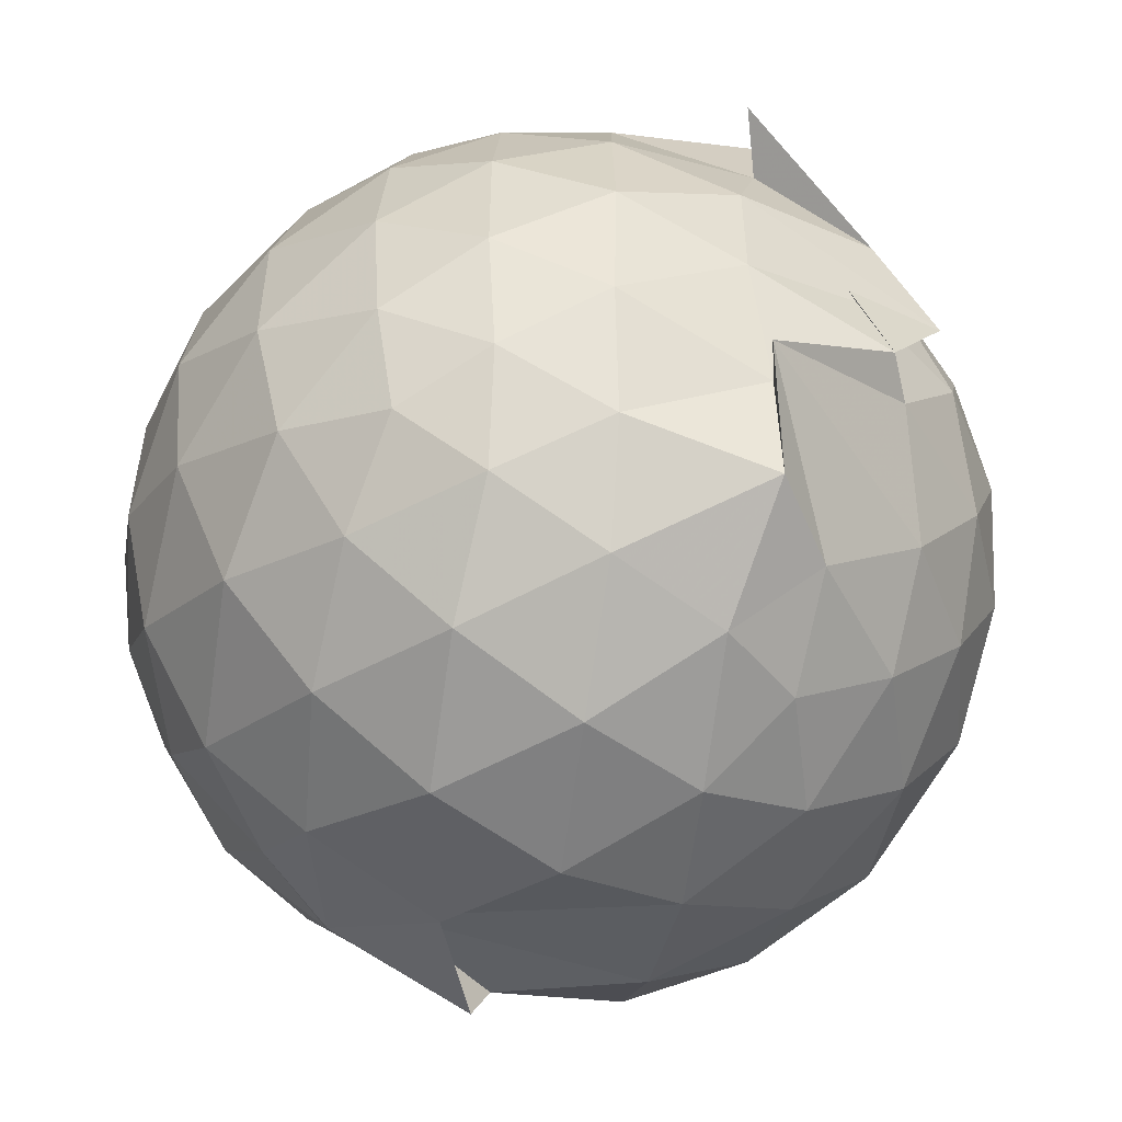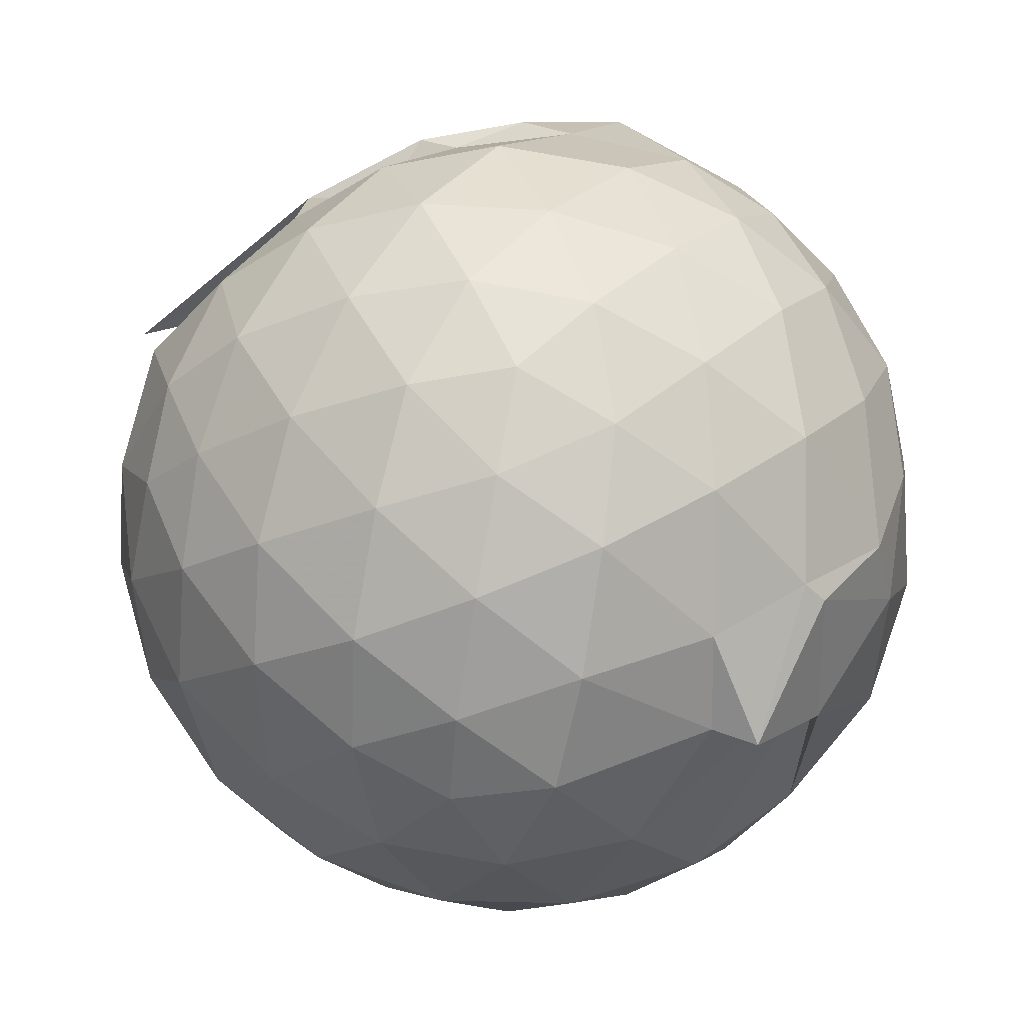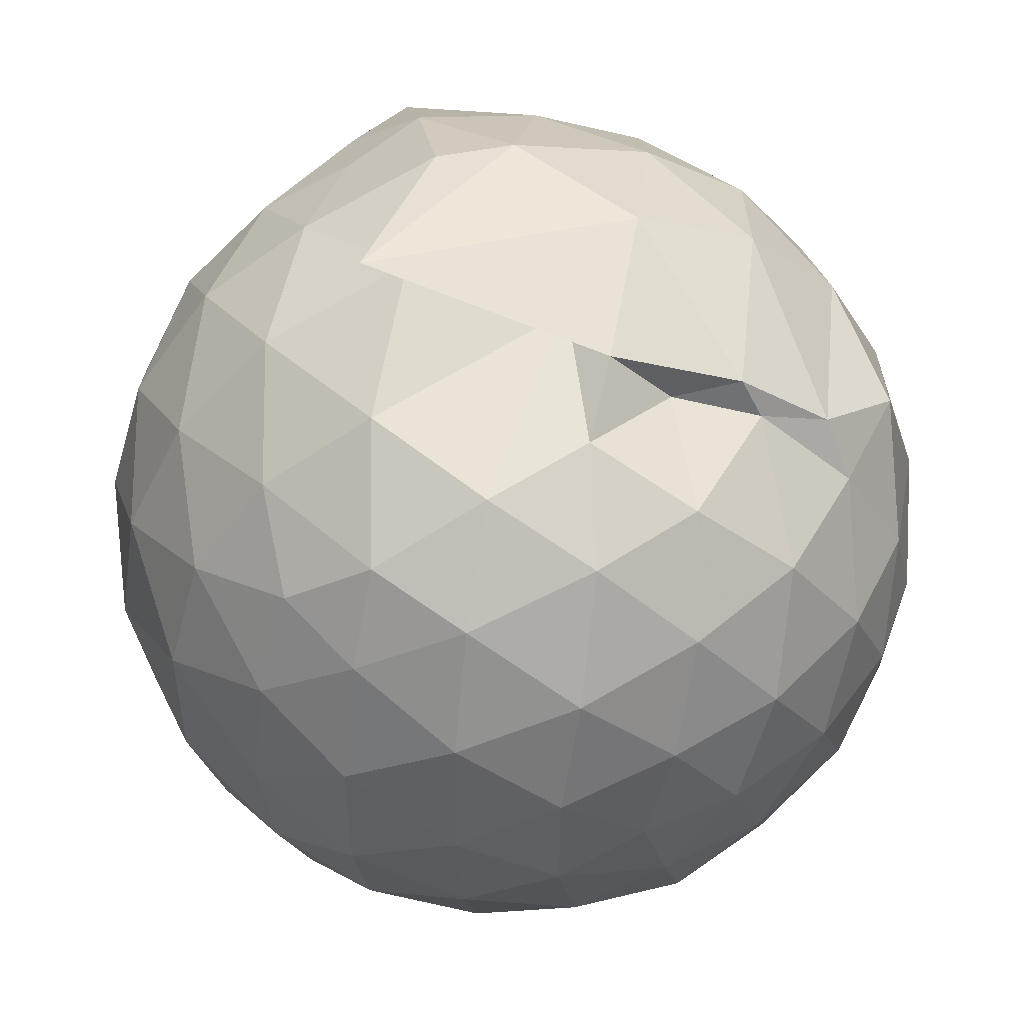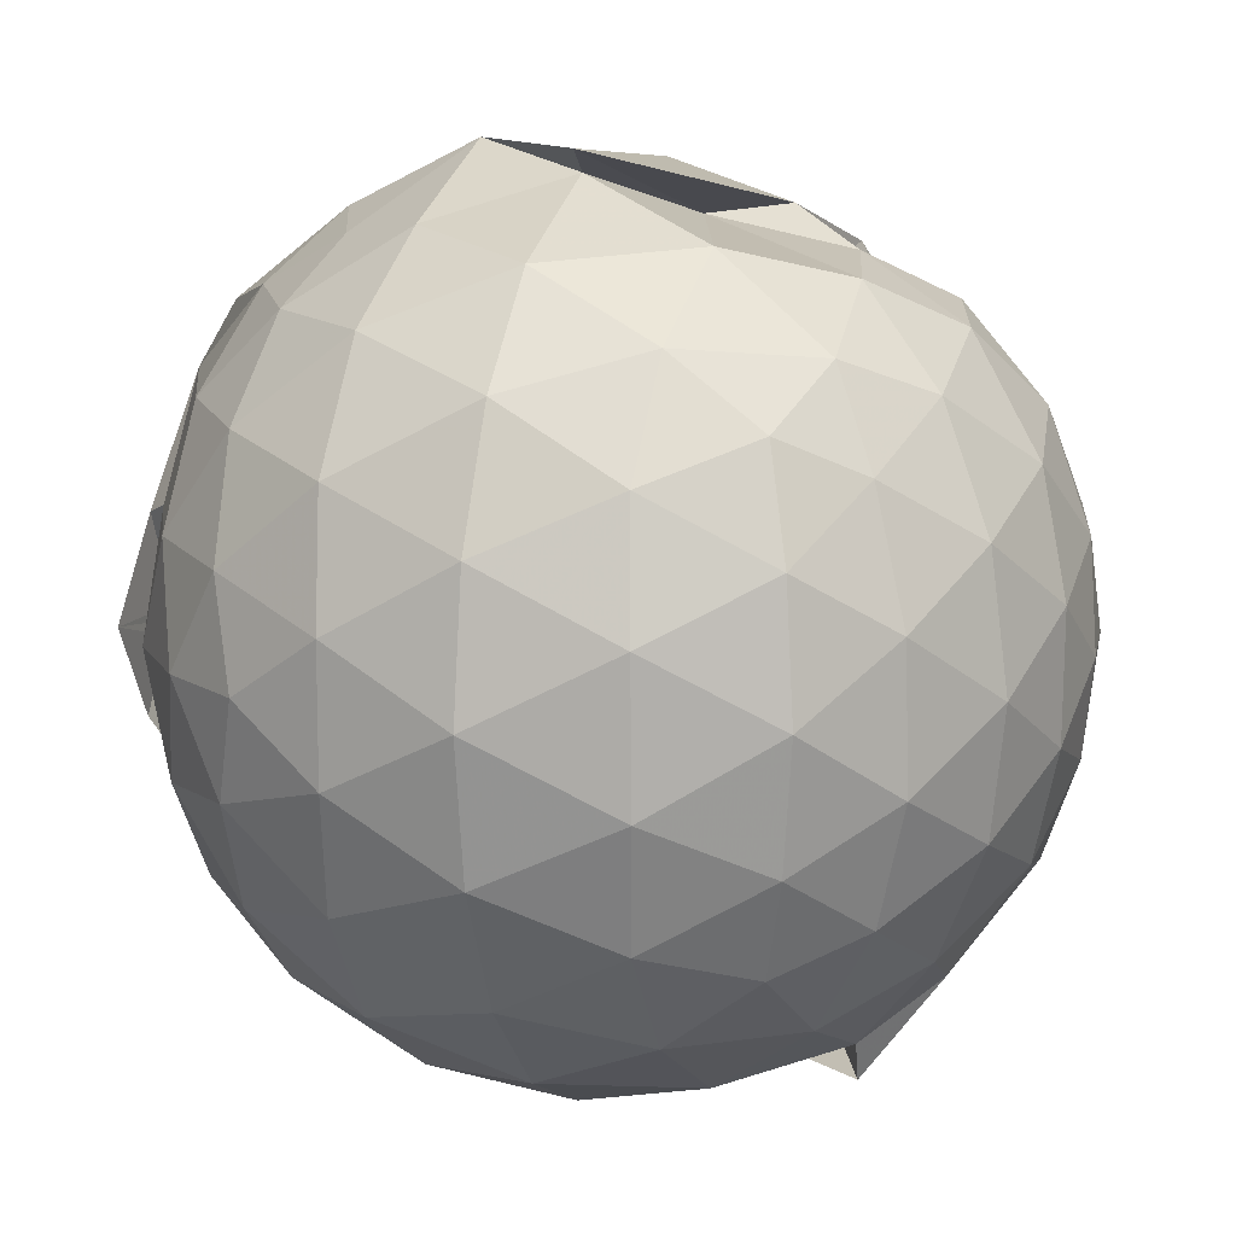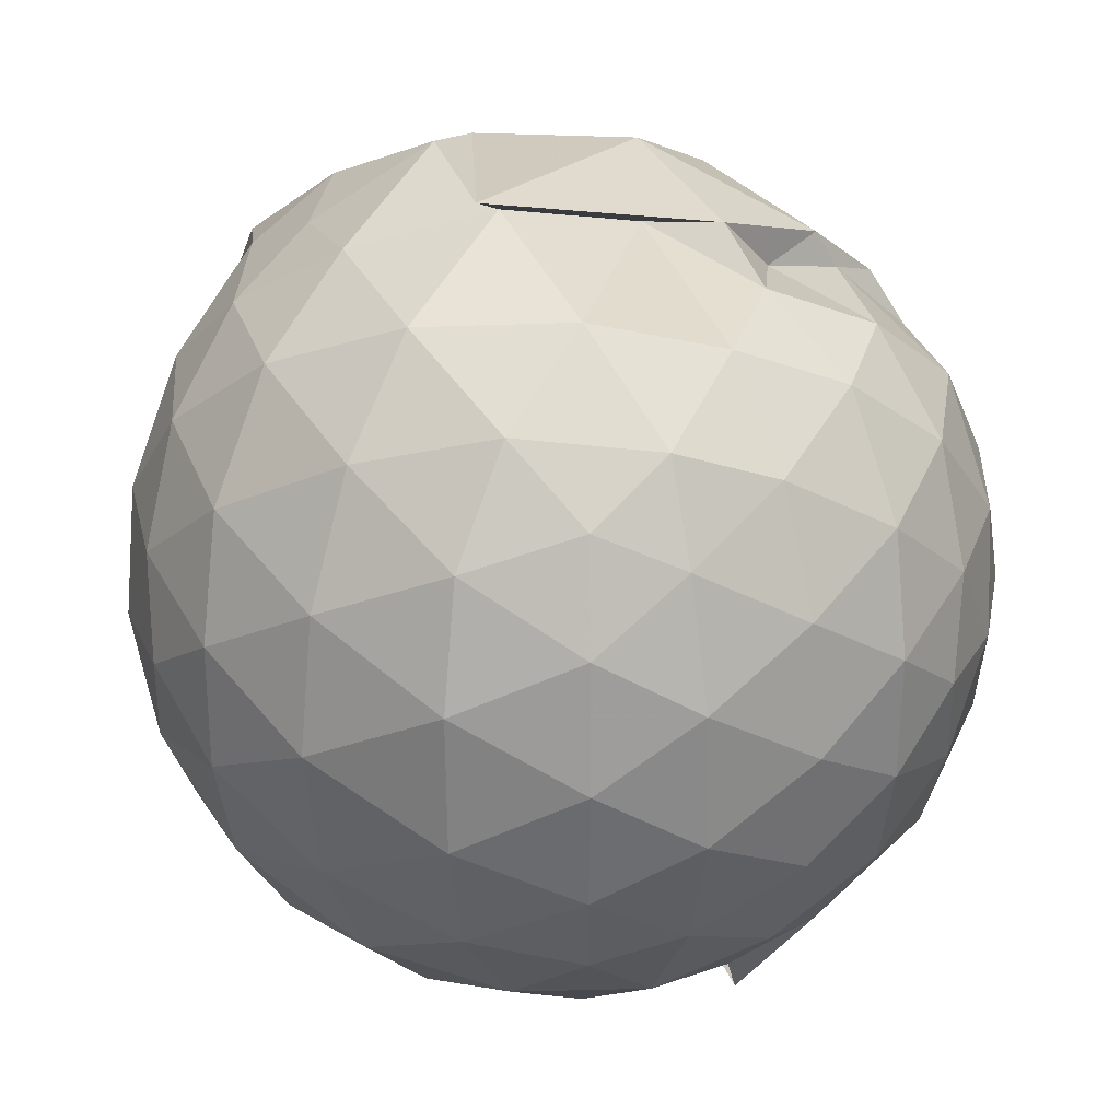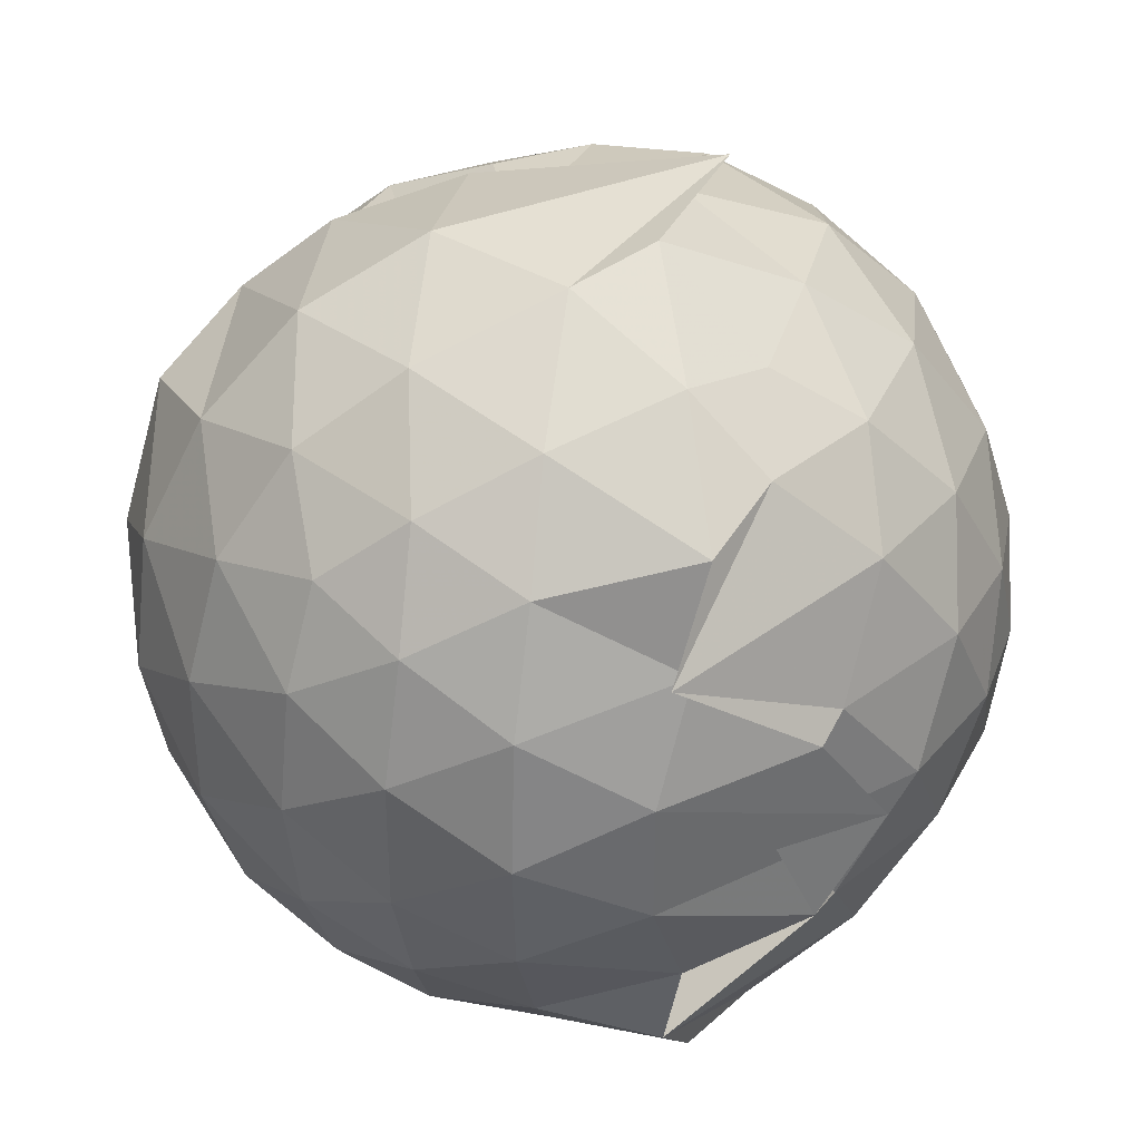
<metadata>
{"format":"obj","ext":"obj","renderer":"f3d","projection":"perspective","resolution":1024,"background":"white","views":[{"elev":-52.5,"azim":148.5,"up":"+Y"},{"elev":71.1,"azim":-43.5,"up":"+Z"},{"elev":49.3,"azim":-17.6,"up":"+Y"},{"elev":12.2,"azim":-72.3,"up":"+Y"},{"elev":28.0,"azim":-57.5,"up":"+Y"},{"elev":37.6,"azim":162.0,"up":"+Y"}]}
</metadata>
<code>
v -0.9213 -0.09724 1.075
v -1.285 -0.09045 -0.8667
v -0.07282 -0.09141 0.5897
v -0.1404 0.1404 0.632
v -0.2827 0.3853 0.6098
v -0.48 0.5773 0.5294
v -0.6703 0.6302 0.4603
v -0.9033 0.6863 0.5827
v -1.154 0.6571 0.6473
v -1.419 0.5397 0.6627
v -1.599 0.4204 0.5884
v -1.684 0.1915 0.6444
v -1.717 -0.09381 0.6686
v -1.685 -0.3765 0.6431
v -1.601 -0.5986 0.5918
v -1.422 -0.7491 0.642
v -1.082 -0.8913 0.6428
v -1.032 -0.9863 0.6359
v -0.7006 -0.8609 0.6835
v -0.4863 -0.8425 0.5763
v -0.28 -0.5832 0.6518
v -0.1392 -0.3235 0.6429
v 0.01018 0.08064 0.3603
v -0.1022 0.3924 0.4193
v -0.3172 0.5154 0.5331
v -0.5173 0.6659 0.495
v -0.8041 0.7664 0.4249
v -0.8431 0.7436 0.2449
v -1.341 0.7286 0.4092
v -1.586 0.5684 0.3844
v -1.756 0.3379 0.3779
v -1.84 0.0659 0.4046
v -1.839 -0.2508 0.4069
v -1.756 -0.5256 0.3804
v -1.585 -0.7588 0.3832
v -1.339 -0.92 0.4131
v -0.7603 -0.9447 0.509
v -0.8299 -1.007 0.4164
v -0.5044 -0.9253 0.4072
v -0.2809 -0.7451 0.4604
v -0.09016 -0.5158 0.4196
v 0.008754 -0.2496 0.3669
v 0.01367 0.2114 0.1056
v -0.1303 0.484 0.1083
v -0.3487 0.7023 0.1105
v -0.6309 0.8406 0.104
v -1.276 0.8983 0.1134
v -1.166 0.8449 0.09467
v -1.497 0.7018 0.0941
v -1.714 0.4863 0.09496
v -1.855 0.2118 0.09573
v -1.903 -0.09313 0.09577
v -1.855 -0.3983 0.09648
v -1.715 -0.6736 0.09645
v -1.498 -0.8895 0.09806
v -1.218 -1.025 0.09667
v -0.9399 -1.066 0.1198
v -0.6237 -1.03 0.09875
v -0.348 -0.8911 0.09938
v -0.1302 -0.6729 0.1012
v 0.00931 -0.3769 0.1024
v 0.05953 -0.08789 0.06161
v -0.08765 0.3396 -0.1807
v -0.2565 0.5734 -0.1809
v -0.4935 0.7347 -0.2084
v -0.8241 0.8506 -0.202
v -1.022 0.8992 -0.1653
v -1.331 0.7524 -0.1856
v -1.571 0.5763 -0.2149
v -1.757 0.3218 -0.216
v -1.851 0.05127 -0.1865
v -1.851 -0.2374 -0.1868
v -1.756 -0.5084 -0.2147
v -1.579 -0.7607 -0.2161
v -1.34 -0.9365 -0.1851
v -1.087 -1.022 -0.1805
v -0.7923 -1.018 -0.2091
v -0.4919 -0.9226 -0.2108
v -0.2572 -0.7593 -0.1834
v -0.08868 -0.5248 -0.1832
v -0.005491 -0.2501 -0.2043
v -0.004891 0.06332 -0.2057
v -0.2365 0.4098 -0.3951
v -0.4236 0.5533 -0.4548
v -0.683 0.673 -0.4811
v -0.9764 0.752 -0.4694
v -1.173 0.7155 -0.3952
v -1.367 0.5851 -0.4555
v -1.566 0.379 -0.4774
v -1.705 0.1328 -0.4535
v -1.772 -0.0926 -0.3974
v -1.704 -0.3194 -0.4536
v -1.561 -0.5693 -0.4757
v -1.378 -0.7678 -0.4568
v -1.168 -0.9042 -0.3987
v -0.9568 -0.9121 -0.4751
v -0.6833 -0.8572 -0.485
v -0.4229 -0.7391 -0.4555
v -0.2357 -0.5958 -0.3951
v -0.1575 -0.3746 -0.4532
v -0.1249 -0.09275 -0.4742
v -0.1572 0.188 -0.4533
v -0.2164 -0.09249 0.7782
v -0.33 0.1513 0.8353
v -0.5055 0.4006 0.8282
v -0.7109 0.5754 0.7481
v -0.9639 0.5491 0.8201
v -1.258 0.4573 0.8279
v -1.493 0.3351 0.756
v -1.549 0.05999 0.8331
v -1.547 -0.2468 0.841
v -1.498 -0.5149 0.7745
v -1.249 -0.6468 0.8354
v -0.9696 -0.7685 0.801
v -0.7177 -0.812 0.7293
v -0.507 -0.5896 0.8362
v -0.3302 -0.3396 0.8427
v -0.4327 -0.09696 0.944
v -0.5866 0.1491 0.9839
v -0.7689 0.3751 0.9411
v -1.05 0.3025 0.9824
v -1.322 0.1958 0.9391
v -1.337 -0.09876 0.9803
v -1.313 -0.3841 0.9469
v -1.047 -0.4952 0.9808
v -0.7739 -0.5627 0.9512
v -0.5898 -0.3444 0.9802
v -0.689 -0.0969 1.046
v -0.8484 0.1294 1.047
v -1.112 0.04266 1.047
v -1.113 -0.2382 1.044
v -0.8488 -0.3274 1.04
v -0.3552 0.3277 -0.5857
v -0.6013 0.4592 -0.6503
v -0.9328 0.5476 -0.7449
v -1.104 0.6004 -0.6072
v -1.328 0.3978 -0.6578
v -1.513 0.153 -0.6501
v -1.629 -0.09234 -0.5868
v -1.51 -0.3423 -0.6484
v -1.33 -0.5851 -0.6544
v -1.097 -0.7742 -0.6255
v -0.9133 -0.7472 -0.7534
v -0.6029 -0.6441 -0.6489
v -0.3562 -0.5136 -0.5844
v -0.3009 -0.2471 -0.6457
v -0.3008 0.06055 -0.6464
v -0.5342 0.1997 -0.7521
v -0.8843 0.3082 -0.7887
v -0.8001 0.3804 -0.8975
v -1.202 0.1526 -0.7961
v -1.398 -0.09883 -0.7566
v -1.211 -0.3431 -0.8024
v -0.8025 -0.5503 -0.8965
v -0.882 -0.4944 -0.7867
v -0.5321 -0.3846 -0.7521
v -0.513 -0.09345 -0.7963
v -0.789 0.04749 -0.8578
v -1.134 0.1235 -0.86
v -1.033 -0.09119 -0.8599
v -1.132 -0.3138 -0.8808
v -0.7886 -0.2328 -0.8588
f 3 23 4
f 4 23 24
f 4 24 5
f 5 24 25
f 5 25 6
f 6 25 26
f 6 26 7
f 7 26 27
f 7 27 8
f 8 27 28
f 8 28 9
f 9 28 29
f 9 29 10
f 10 29 30
f 10 30 11
f 11 30 31
f 11 31 12
f 12 31 32
f 12 32 13
f 13 32 33
f 13 33 14
f 14 33 34
f 14 34 15
f 15 34 35
f 15 35 16
f 16 35 36
f 16 36 17
f 17 36 37
f 17 37 18
f 18 37 38
f 18 38 19
f 19 38 39
f 19 39 20
f 20 39 40
f 20 40 21
f 21 40 41
f 21 41 22
f 22 41 42
f 22 42 3
f 3 42 23
f 23 43 24
f 24 43 44
f 24 44 25
f 25 44 45
f 25 45 26
f 26 45 46
f 26 46 27
f 27 46 47
f 27 47 28
f 28 47 48
f 28 48 29
f 29 48 49
f 29 49 30
f 30 49 50
f 30 50 31
f 31 50 51
f 31 51 32
f 32 51 52
f 32 52 33
f 33 52 53
f 33 53 34
f 34 53 54
f 34 54 35
f 35 54 55
f 35 55 36
f 36 55 56
f 36 56 37
f 37 56 57
f 37 57 38
f 38 57 58
f 38 58 39
f 39 58 59
f 39 59 40
f 40 59 60
f 40 60 41
f 41 60 61
f 41 61 42
f 42 61 62
f 42 62 23
f 23 62 43
f 43 63 44
f 44 63 64
f 44 64 45
f 45 64 65
f 45 65 46
f 46 65 66
f 46 66 47
f 47 66 67
f 47 67 48
f 48 67 68
f 48 68 49
f 49 68 69
f 49 69 50
f 50 69 70
f 50 70 51
f 51 70 71
f 51 71 52
f 52 71 72
f 52 72 53
f 53 72 73
f 53 73 54
f 54 73 74
f 54 74 55
f 55 74 75
f 55 75 56
f 56 75 76
f 56 76 57
f 57 76 77
f 57 77 58
f 58 77 78
f 58 78 59
f 59 78 79
f 59 79 60
f 60 79 80
f 60 80 61
f 61 80 81
f 61 81 62
f 62 81 82
f 62 82 43
f 43 82 63
f 63 83 64
f 64 83 84
f 64 84 65
f 65 84 85
f 65 85 66
f 66 85 86
f 66 86 67
f 67 86 87
f 67 87 68
f 68 87 88
f 68 88 69
f 69 88 89
f 69 89 70
f 70 89 90
f 70 90 71
f 71 90 91
f 71 91 72
f 72 91 92
f 72 92 73
f 73 92 93
f 73 93 74
f 74 93 94
f 74 94 75
f 75 94 95
f 75 95 76
f 76 95 96
f 76 96 77
f 77 96 97
f 77 97 78
f 78 97 98
f 78 98 79
f 79 98 99
f 79 99 80
f 80 99 100
f 80 100 81
f 81 100 101
f 81 101 82
f 82 101 102
f 82 102 63
f 63 102 83
f 103 104 118
f 104 119 118
f 104 105 119
f 105 120 119
f 105 106 120
f 106 107 120
f 107 121 120
f 107 108 121
f 108 122 121
f 108 109 122
f 109 110 122
f 110 123 122
f 110 111 123
f 111 124 123
f 111 112 124
f 112 113 124
f 113 125 124
f 113 114 125
f 114 126 125
f 114 115 126
f 115 116 126
f 116 127 126
f 116 117 127
f 117 118 127
f 117 103 118
f 118 119 128
f 119 129 128
f 119 120 129
f 120 121 129
f 121 130 129
f 121 122 130
f 122 123 130
f 123 131 130
f 123 124 131
f 124 125 131
f 125 132 131
f 125 126 132
f 126 127 132
f 127 128 132
f 127 118 128
f 133 148 134
f 134 148 149
f 134 149 135
f 135 149 150
f 135 150 136
f 136 150 137
f 137 150 151
f 137 151 138
f 138 151 152
f 138 152 139
f 139 152 140
f 140 152 153
f 140 153 141
f 141 153 154
f 141 154 142
f 142 154 143
f 143 154 155
f 143 155 144
f 144 155 156
f 144 156 145
f 145 156 146
f 146 156 157
f 146 157 147
f 147 157 148
f 147 148 133
f 148 158 149
f 149 158 159
f 149 159 150
f 150 159 151
f 151 159 160
f 151 160 152
f 152 160 153
f 153 160 161
f 153 161 154
f 154 161 155
f 155 161 162
f 155 162 156
f 156 162 157
f 157 162 158
f 157 158 148
f 3 4 103
f 103 4 104
f 4 5 104
f 104 5 105
f 5 6 105
f 105 6 106
f 6 7 106
f 7 8 106
f 106 8 107
f 8 9 107
f 107 9 108
f 9 10 108
f 108 10 109
f 10 11 109
f 11 12 109
f 109 12 110
f 12 13 110
f 110 13 111
f 13 14 111
f 111 14 112
f 14 15 112
f 15 16 112
f 112 16 113
f 16 17 113
f 113 17 114
f 17 18 114
f 114 18 115
f 18 19 115
f 19 20 115
f 115 20 116
f 20 21 116
f 116 21 117
f 21 22 117
f 117 22 103
f 22 3 103
f 83 133 84
f 84 133 134
f 84 134 85
f 85 134 135
f 85 135 86
f 86 135 136
f 86 136 87
f 87 136 88
f 88 136 137
f 88 137 89
f 89 137 138
f 89 138 90
f 90 138 139
f 90 139 91
f 91 139 92
f 92 139 140
f 92 140 93
f 93 140 141
f 93 141 94
f 94 141 142
f 94 142 95
f 95 142 96
f 96 142 143
f 96 143 97
f 97 143 144
f 97 144 98
f 98 144 145
f 98 145 99
f 99 145 100
f 100 145 146
f 100 146 101
f 101 146 147
f 101 147 102
f 102 147 133
f 102 133 83
f 128 129 1
f 129 130 1
f 130 131 1
f 131 132 1
f 132 128 1
f 159 158 2
f 160 159 2
f 161 160 2
f 162 161 2
f 158 162 2

</code>
